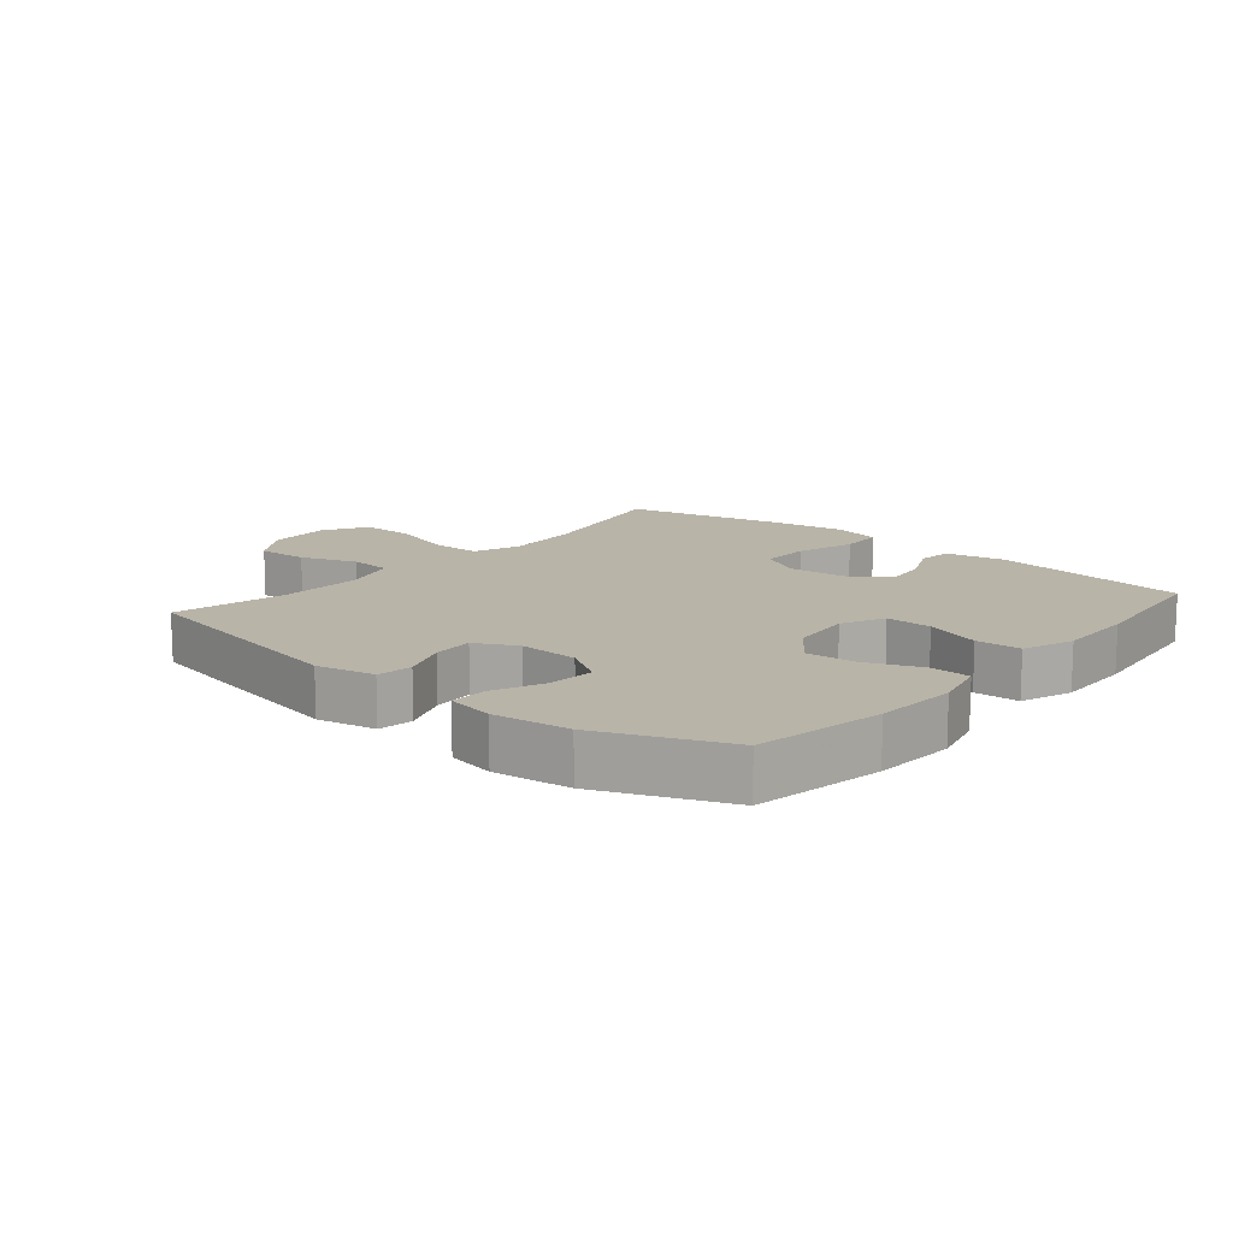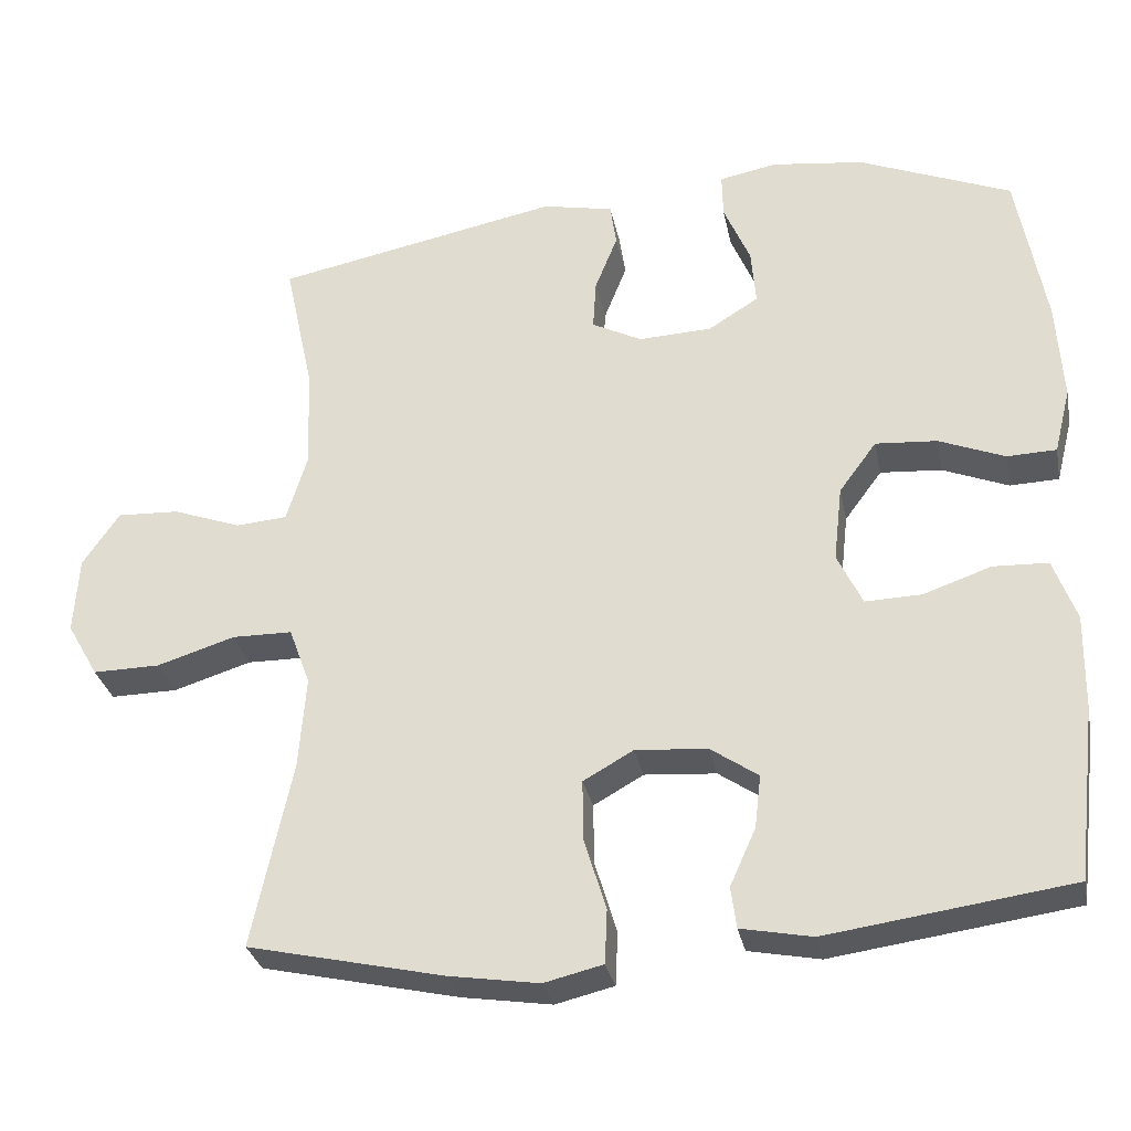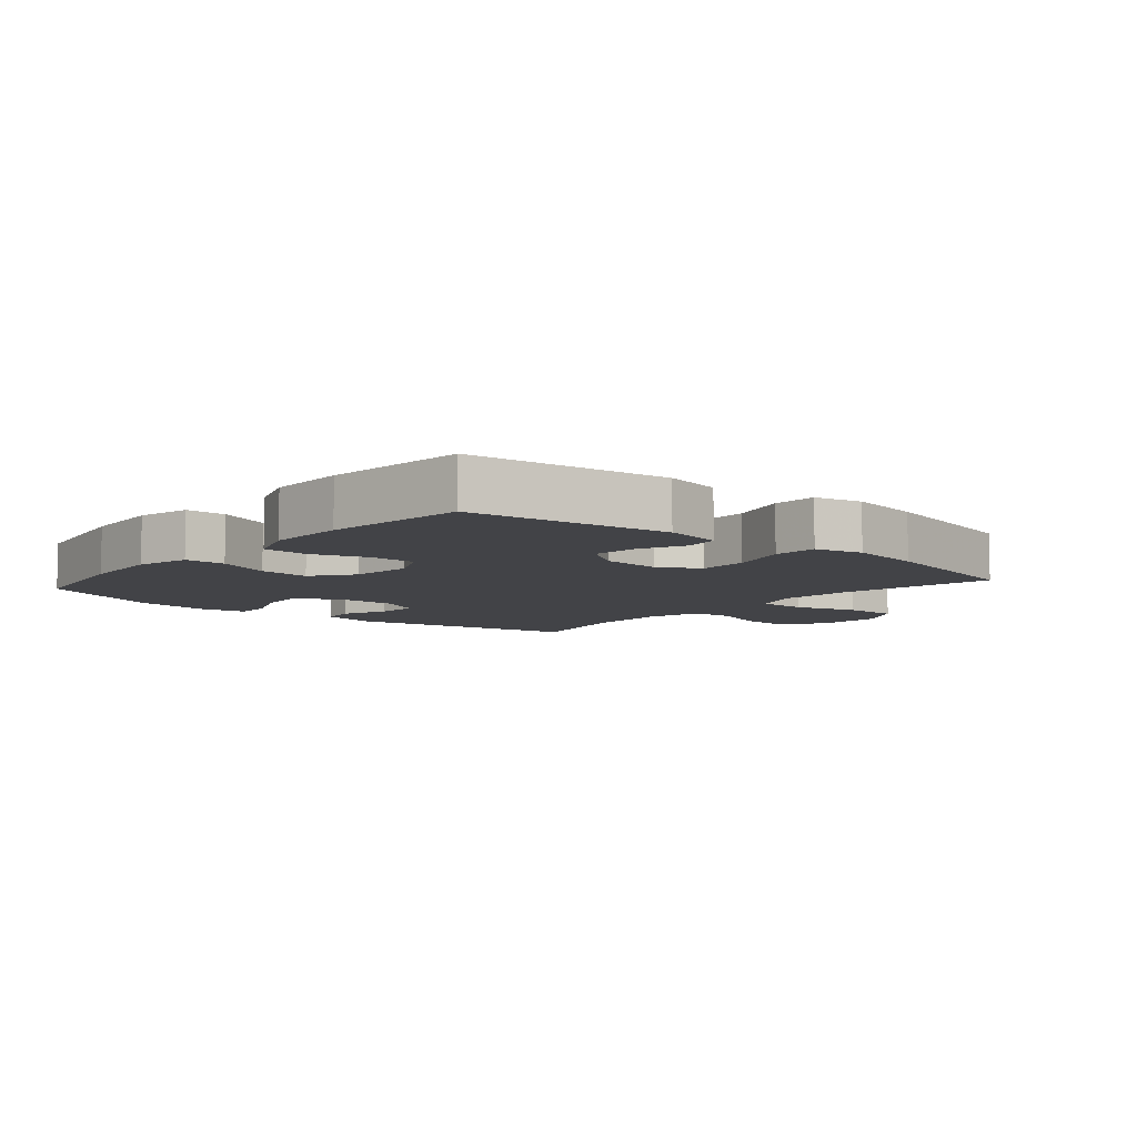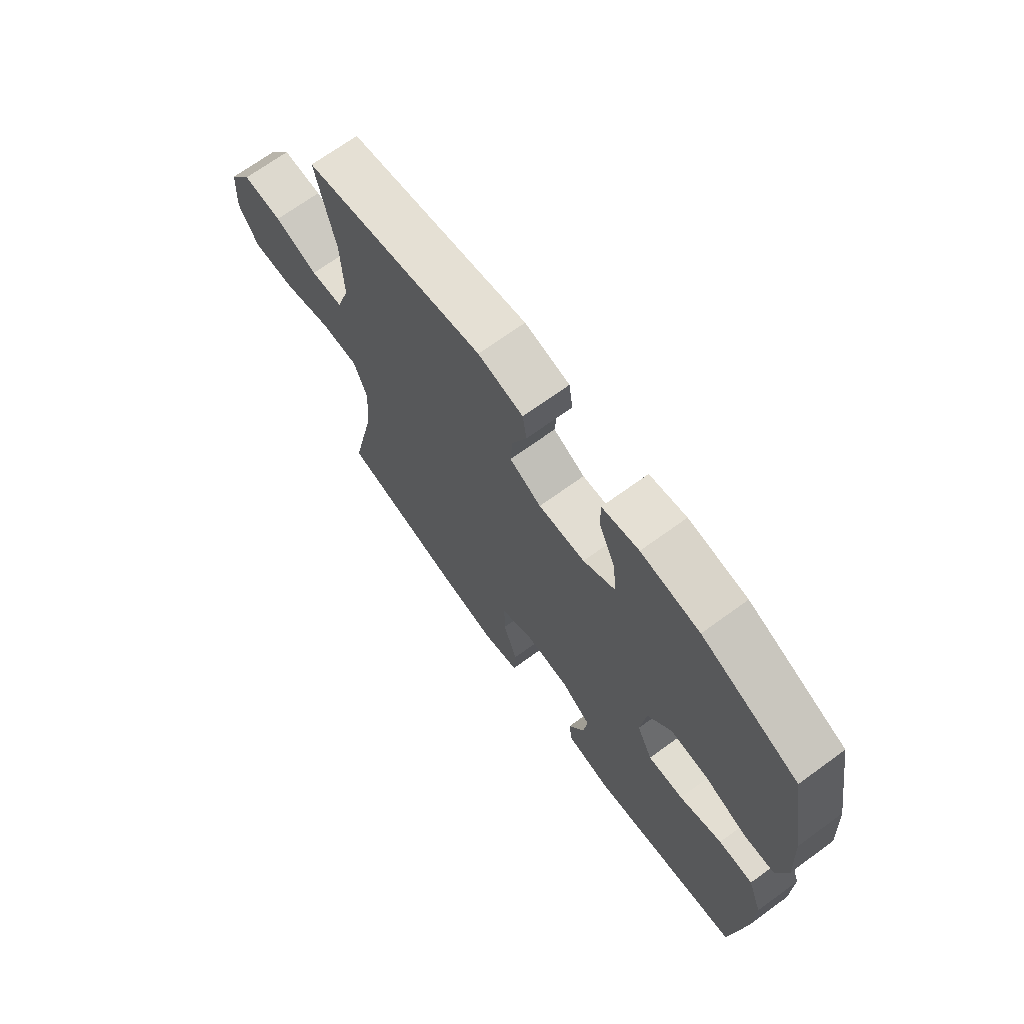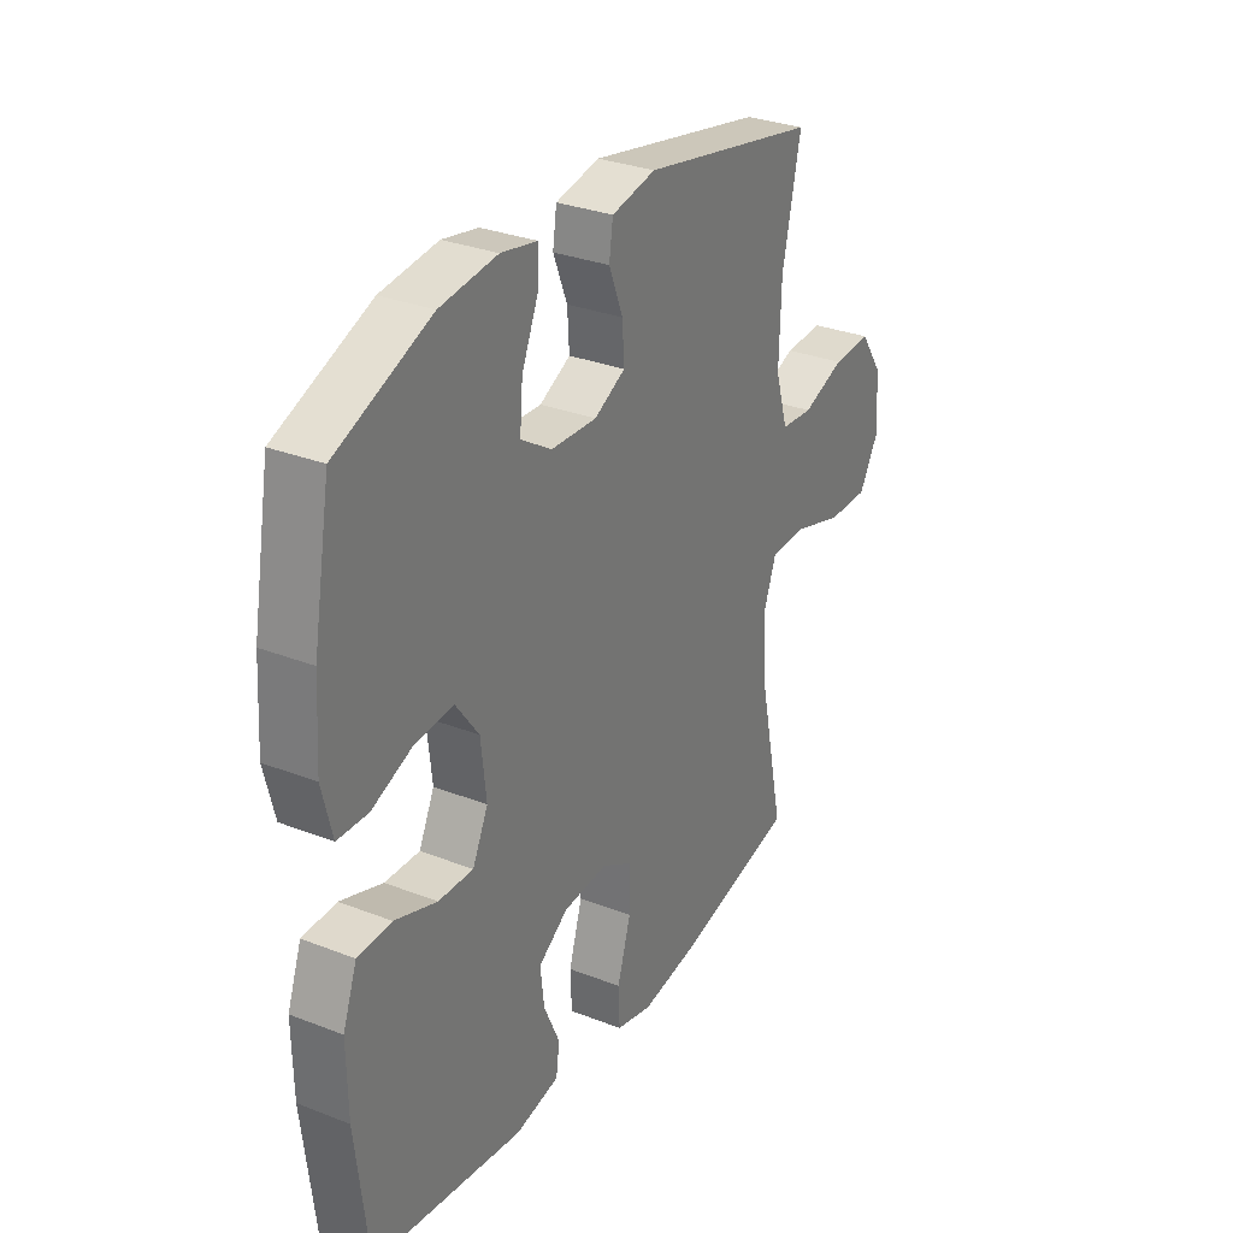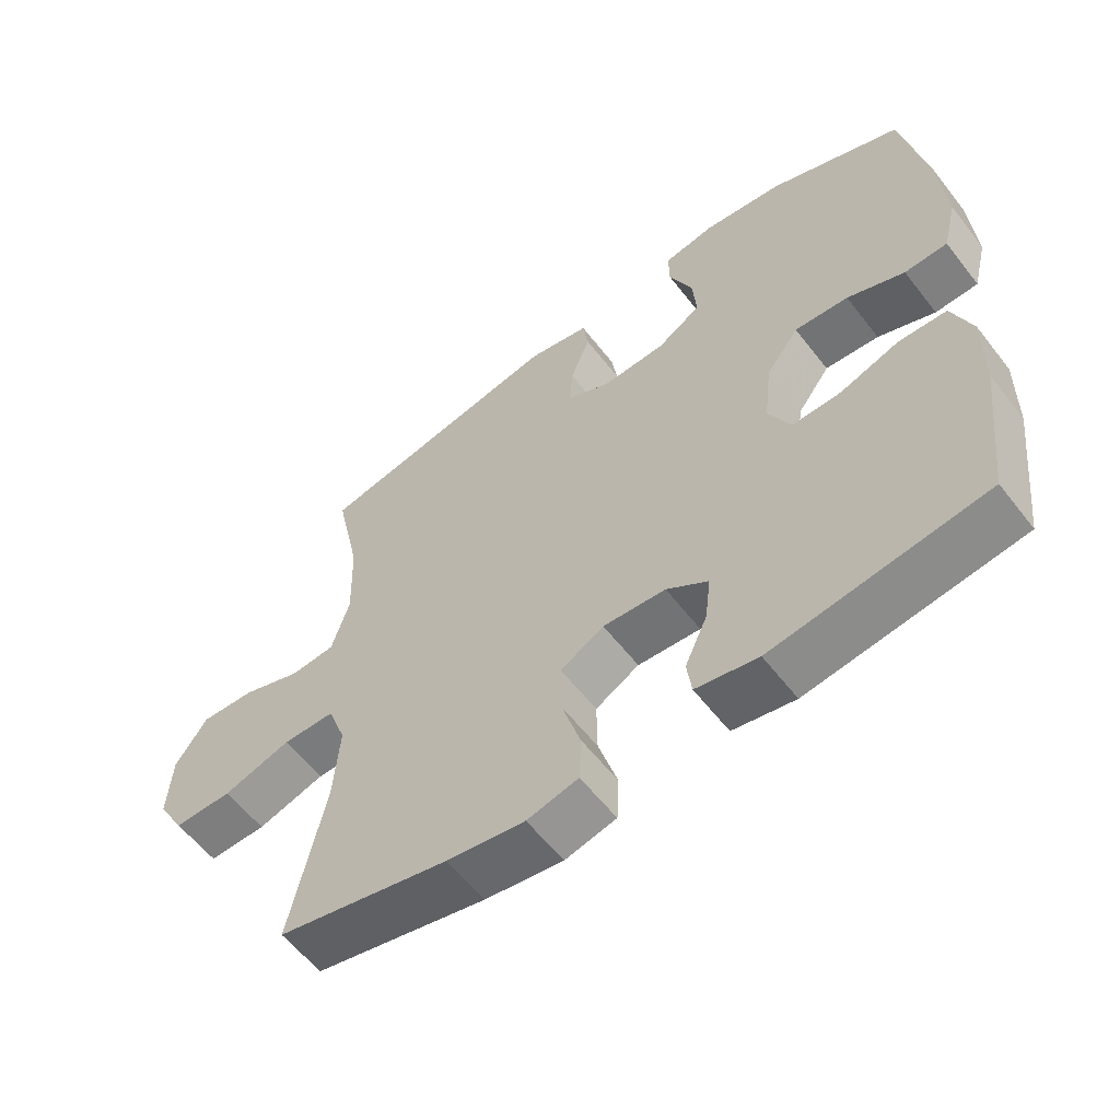
<metadata>
{"format":"obj","ext":"obj","renderer":"f3d","projection":"perspective","resolution":1024,"background":"white","views":[{"elev":13.3,"azim":40.2,"up":"+Y"},{"elev":-30.5,"azim":11.3,"up":"+Z"},{"elev":-7.5,"azim":139.3,"up":"+Y"},{"elev":69.8,"azim":54.0,"up":"+Z"},{"elev":30.5,"azim":119.4,"up":"+Z"},{"elev":-58.9,"azim":37.6,"up":"+Z"}]}
</metadata>
<code>
v -0.5 0.07 -0.5
v -0.449 0.07 -0.261
v -0.44 0.07 -0.143
v -0.467 0.07 -0.069
v -0.544 0.07 -0.068
v -0.644 0.07 -0.099
v -0.73 0.07 -0.1
v -0.77 0.07 -0.03
v -0.764 0.07 0.069
v -0.717 0.07 0.138
v -0.637 0.07 0.134
v -0.55 0.07 0.102
v -0.484 0.07 0.107
v -0.458 0.07 0.193
v -0.462 0.07 0.324
v -0.5 0.07 0.5
v -0.134 0.07 0.572
v -0.043 0.07 0.553
v -0.035 0.07 0.498
v -0.064 0.07 0.425
v -0.068 0.07 0.361
v -0.004 0.07 0.328
v 0.09 0.07 0.332
v 0.154 0.07 0.372
v 0.148 0.07 0.444
v 0.114 0.07 0.524
v 0.113 0.07 0.581
v 0.187 0.07 0.595
v 0.305 0.07 0.58
v 0.5 0.07 0.5
v 0.536 0.07 0.298
v 0.544 0.07 0.169
v 0.523 0.07 0.085
v 0.46 0.07 0.083
v 0.376 0.07 0.117
v 0.297 0.07 0.123
v 0.249 0.07 0.058
v 0.238 0.07 -0.039
v 0.27 0.07 -0.106
v 0.342 0.07 -0.104
v 0.429 0.07 -0.074
v 0.499 0.07 -0.077
v 0.528 0.07 -0.157
v 0.526 0.07 -0.279
v 0.5 0.07 -0.5
v 0.189 0.07 -0.543
v 0.098 0.07 -0.525
v 0.091 0.07 -0.472
v 0.124 0.07 -0.399
v 0.132 0.07 -0.331
v 0.071 0.07 -0.289
v -0.021 0.07 -0.282
v -0.085 0.07 -0.318
v -0.084 0.07 -0.396
v -0.056 0.07 -0.488
v -0.059 0.07 -0.557
v -0.134 0.07 -0.575
v -0.249 0.07 -0.557
v -0.5 0 -0.5
v -0.449 0 -0.261
v -0.44 0 -0.143
v -0.467 0 -0.069
v -0.544 0 -0.068
v -0.644 0 -0.099
v -0.73 0 -0.1
v -0.77 0 -0.03
v -0.764 0 0.069
v -0.717 0 0.138
v -0.637 0 0.134
v -0.55 0 0.102
v -0.484 0 0.107
v -0.458 0 0.193
v -0.462 0 0.324
v -0.5 0 0.5
v -0.134 0 0.572
v -0.043 0 0.553
v -0.035 0 0.498
v -0.064 0 0.425
v -0.068 0 0.361
v -0.004 0 0.328
v 0.09 0 0.332
v 0.154 0 0.372
v 0.148 0 0.444
v 0.114 0 0.524
v 0.113 0 0.581
v 0.187 0 0.595
v 0.305 0 0.58
v 0.5 0 0.5
v 0.536 0 0.298
v 0.544 0 0.169
v 0.523 0 0.085
v 0.46 0 0.083
v 0.376 0 0.117
v 0.297 0 0.123
v 0.249 0 0.058
v 0.238 0 -0.039
v 0.27 0 -0.106
v 0.342 0 -0.104
v 0.429 0 -0.074
v 0.499 0 -0.077
v 0.528 0 -0.157
v 0.526 0 -0.279
v 0.5 0 -0.5
v 0.189 0 -0.543
v 0.098 0 -0.525
v 0.091 0 -0.472
v 0.124 0 -0.399
v 0.132 0 -0.331
v 0.071 0 -0.289
v -0.021 0 -0.282
v -0.085 0 -0.318
v -0.084 0 -0.396
v -0.056 0 -0.488
v -0.059 0 -0.557
v -0.134 0 -0.575
v -0.249 0 -0.557
f 57 58 1 2
f 54 55 56 57
f 53 54 57 2
f 52 53 2 3
f 51 52 3 4
f 46 47 48 49
f 46 49 50
f 45 46 50
f 44 45 50 51
f 40 41 42 43
f 39 40 43 44
f 32 33 34 35
f 32 35 36
f 31 32 36
f 30 31 36
f 29 30 36 37
f 25 26 27 28
f 24 25 28 29
f 17 18 19 20
f 15 16 17 20
f 14 15 20 21
f 13 14 21 22
f 9 10 11 12
f 9 12 13
f 8 9 13
f 5 6 7 8
f 4 5 8 13
f 39 44 51 4
f 24 29 37 38
f 23 24 38
f 13 22 23 38
f 4 13 38 39
f 60 59 116 115
f 115 114 113 112
f 60 115 112 111
f 61 60 111 110
f 62 61 110 109
f 107 106 105 104
f 108 107 104
f 108 104 103
f 109 108 103 102
f 101 100 99 98
f 102 101 98 97
f 93 92 91 90
f 94 93 90
f 94 90 89
f 94 89 88
f 95 94 88 87
f 86 85 84 83
f 87 86 83 82
f 78 77 76 75
f 78 75 74 73
f 79 78 73 72
f 80 79 72 71
f 70 69 68 67
f 71 70 67
f 71 67 66
f 66 65 64 63
f 71 66 63 62
f 62 109 102 97
f 96 95 87 82
f 96 82 81
f 96 81 80 71
f 97 96 71 62
f 1 59 60 2
f 2 60 61 3
f 3 61 62 4
f 4 62 63 5
f 5 63 64 6
f 6 64 65 7
f 7 65 66 8
f 8 66 67 9
f 9 67 68 10
f 10 68 69 11
f 11 69 70 12
f 12 70 71 13
f 13 71 72 14
f 14 72 73 15
f 15 73 74 16
f 16 74 75 17
f 17 75 76 18
f 18 76 77 19
f 19 77 78 20
f 20 78 79 21
f 21 79 80 22
f 22 80 81 23
f 23 81 82 24
f 24 82 83 25
f 25 83 84 26
f 26 84 85 27
f 27 85 86 28
f 28 86 87 29
f 29 87 88 30
f 30 88 89 31
f 31 89 90 32
f 32 90 91 33
f 33 91 92 34
f 34 92 93 35
f 35 93 94 36
f 36 94 95 37
f 37 95 96 38
f 38 96 97 39
f 39 97 98 40
f 40 98 99 41
f 41 99 100 42
f 42 100 101 43
f 43 101 102 44
f 44 102 103 45
f 45 103 104 46
f 46 104 105 47
f 47 105 106 48
f 48 106 107 49
f 49 107 108 50
f 50 108 109 51
f 51 109 110 52
f 52 110 111 53
f 53 111 112 54
f 54 112 113 55
f 55 113 114 56
f 56 114 115 57
f 57 115 116 58
f 58 116 59 1

</code>
